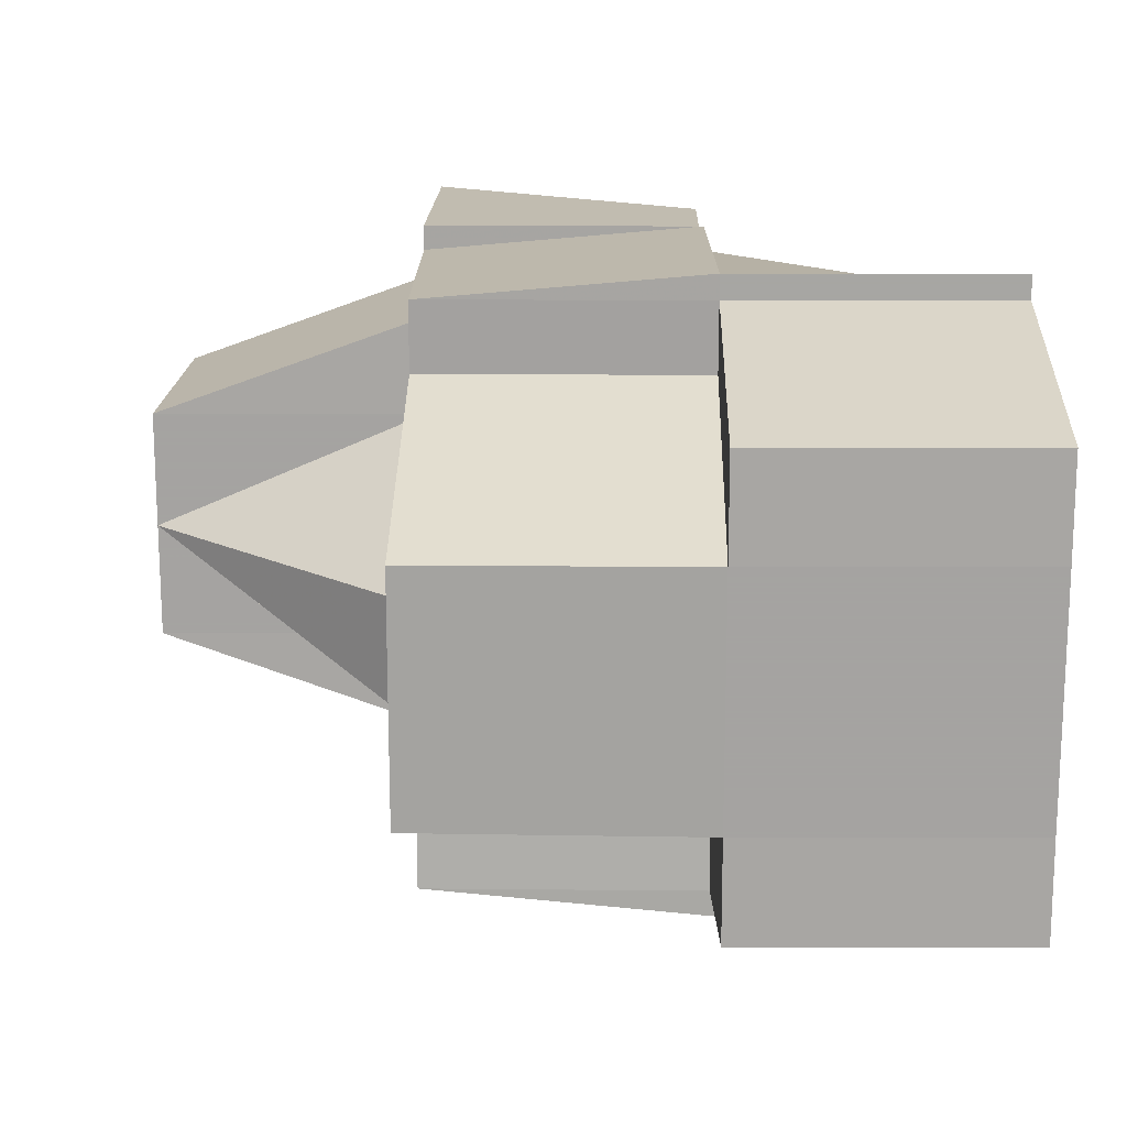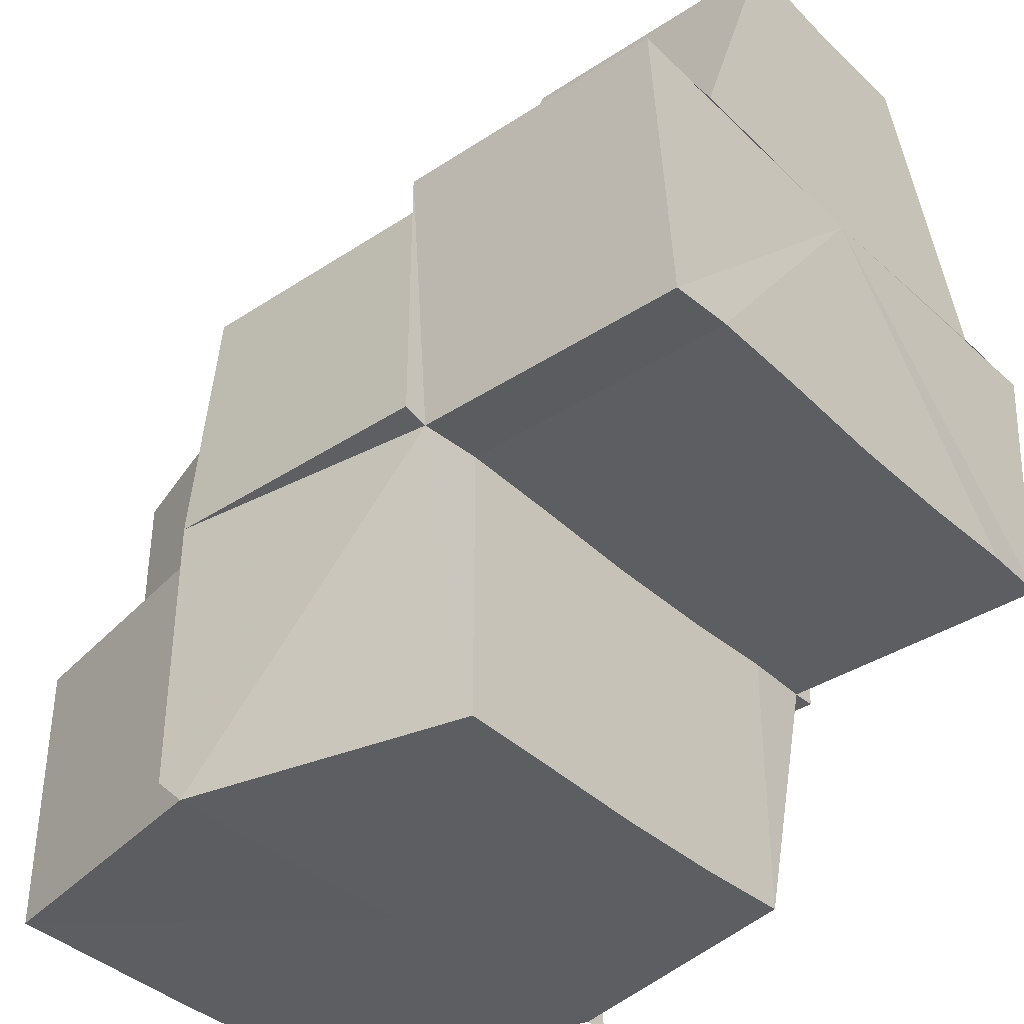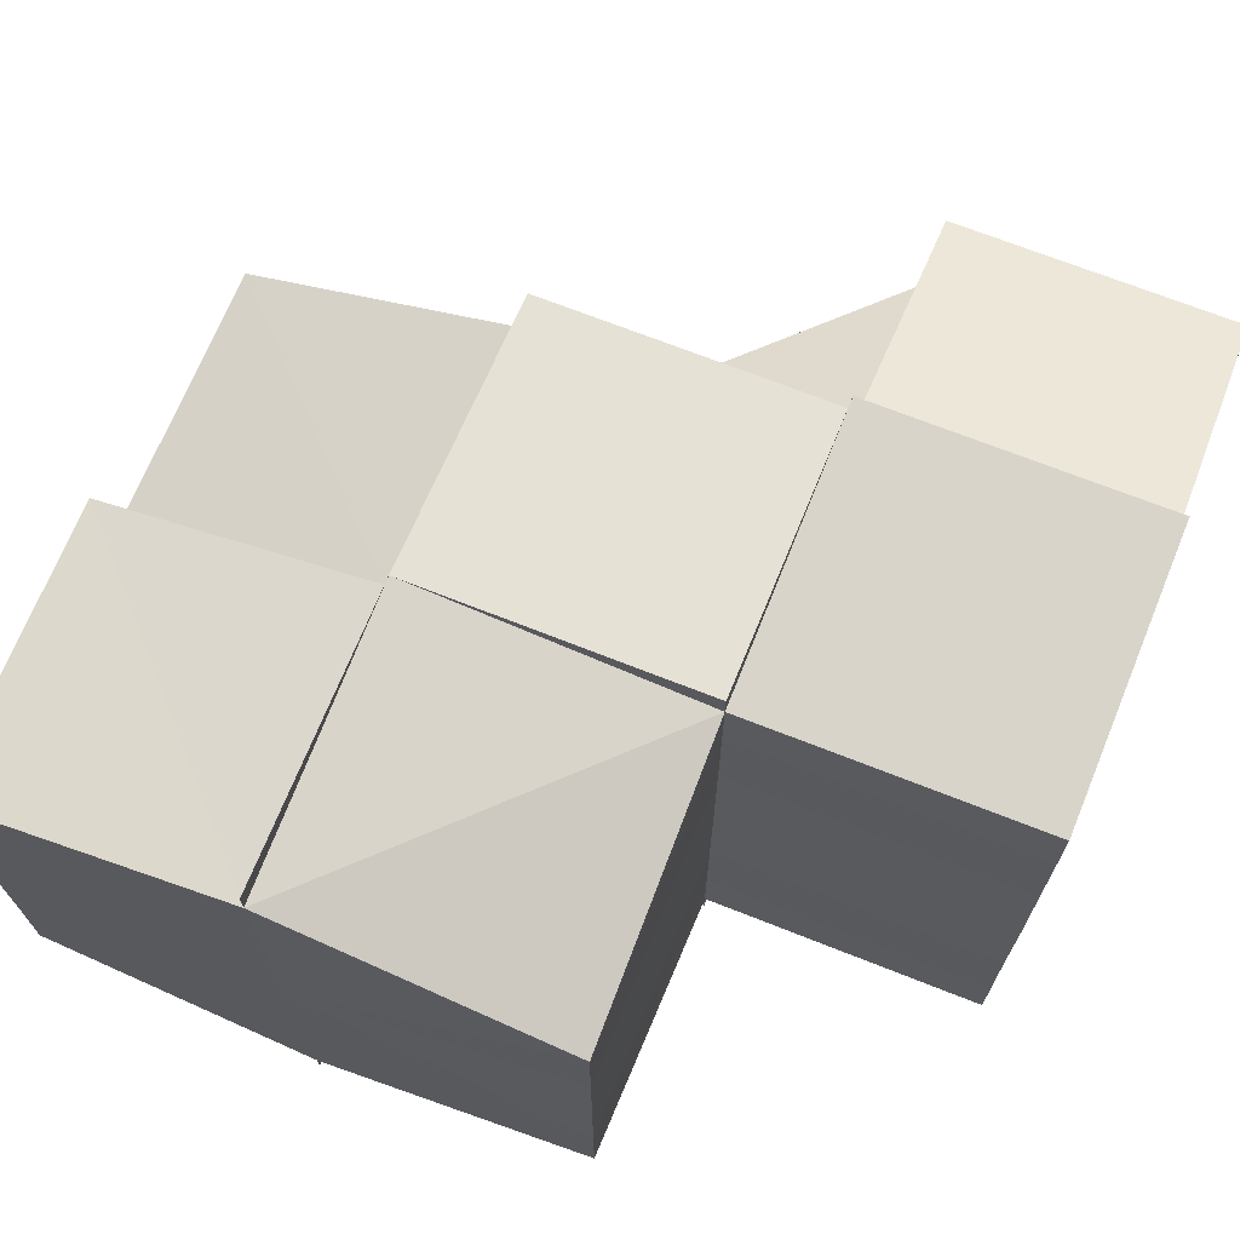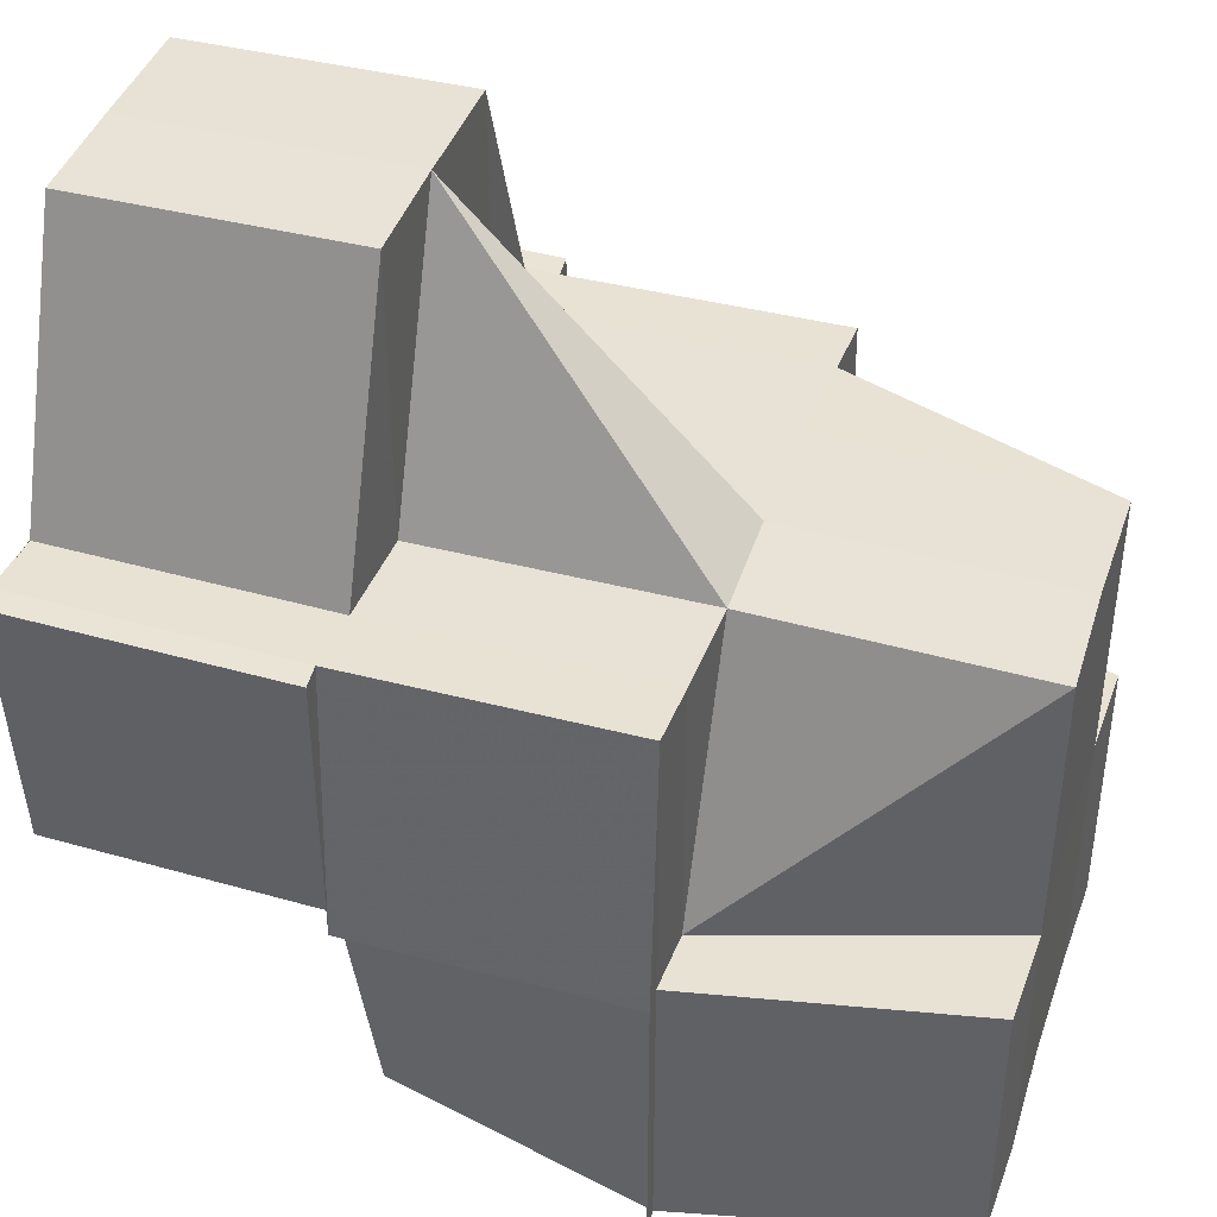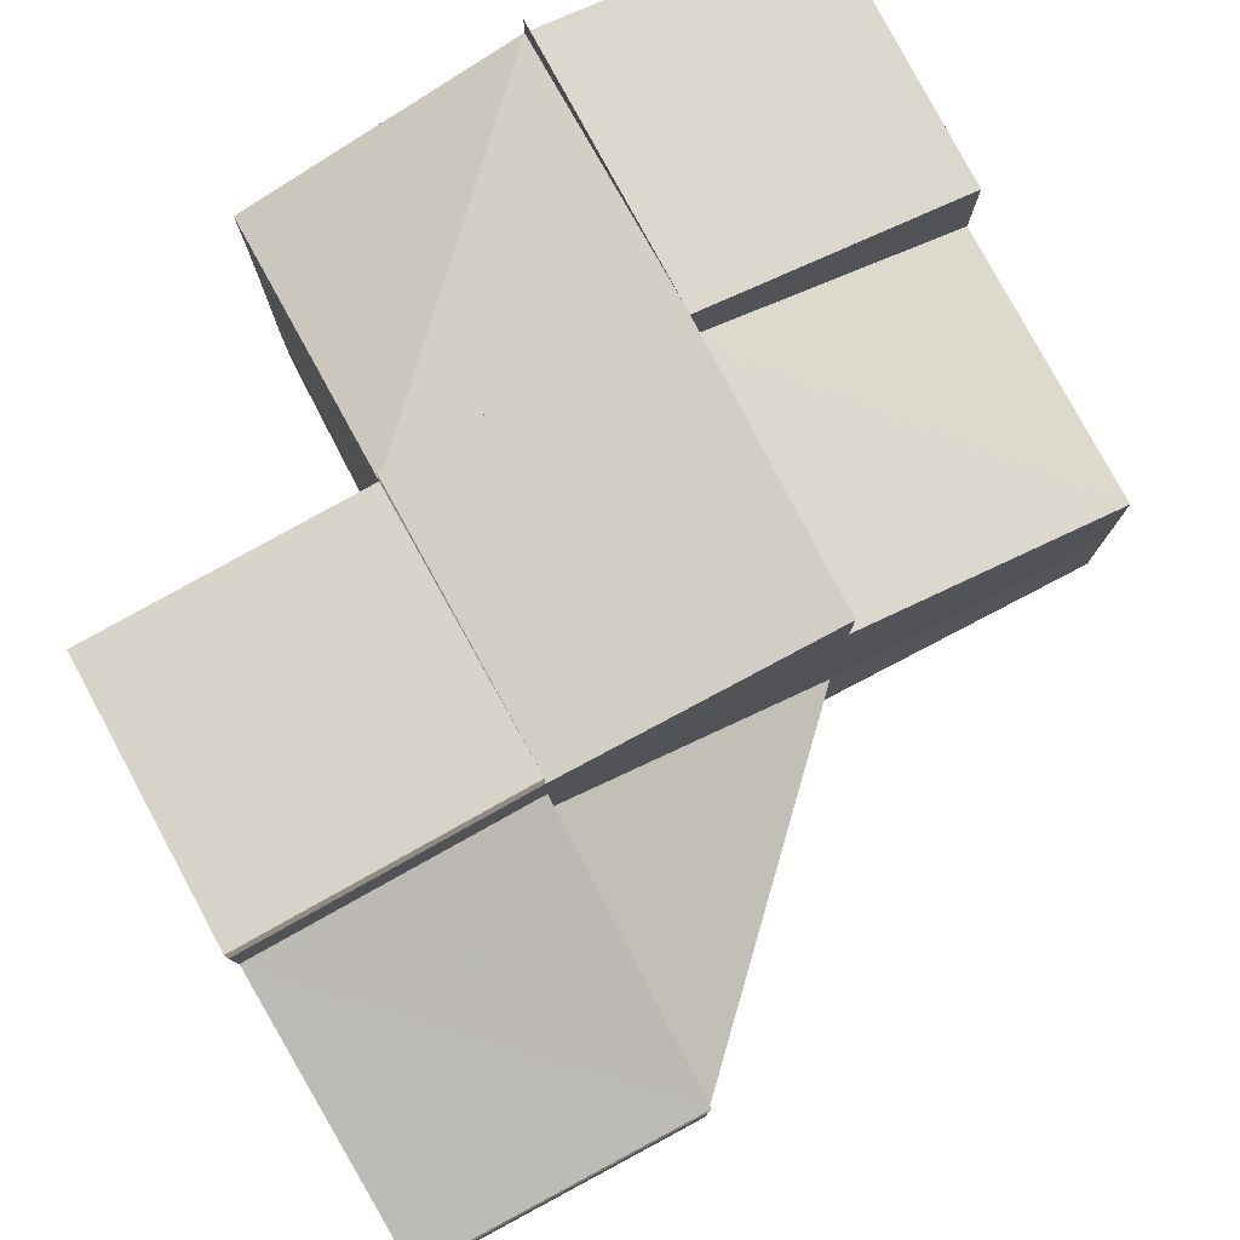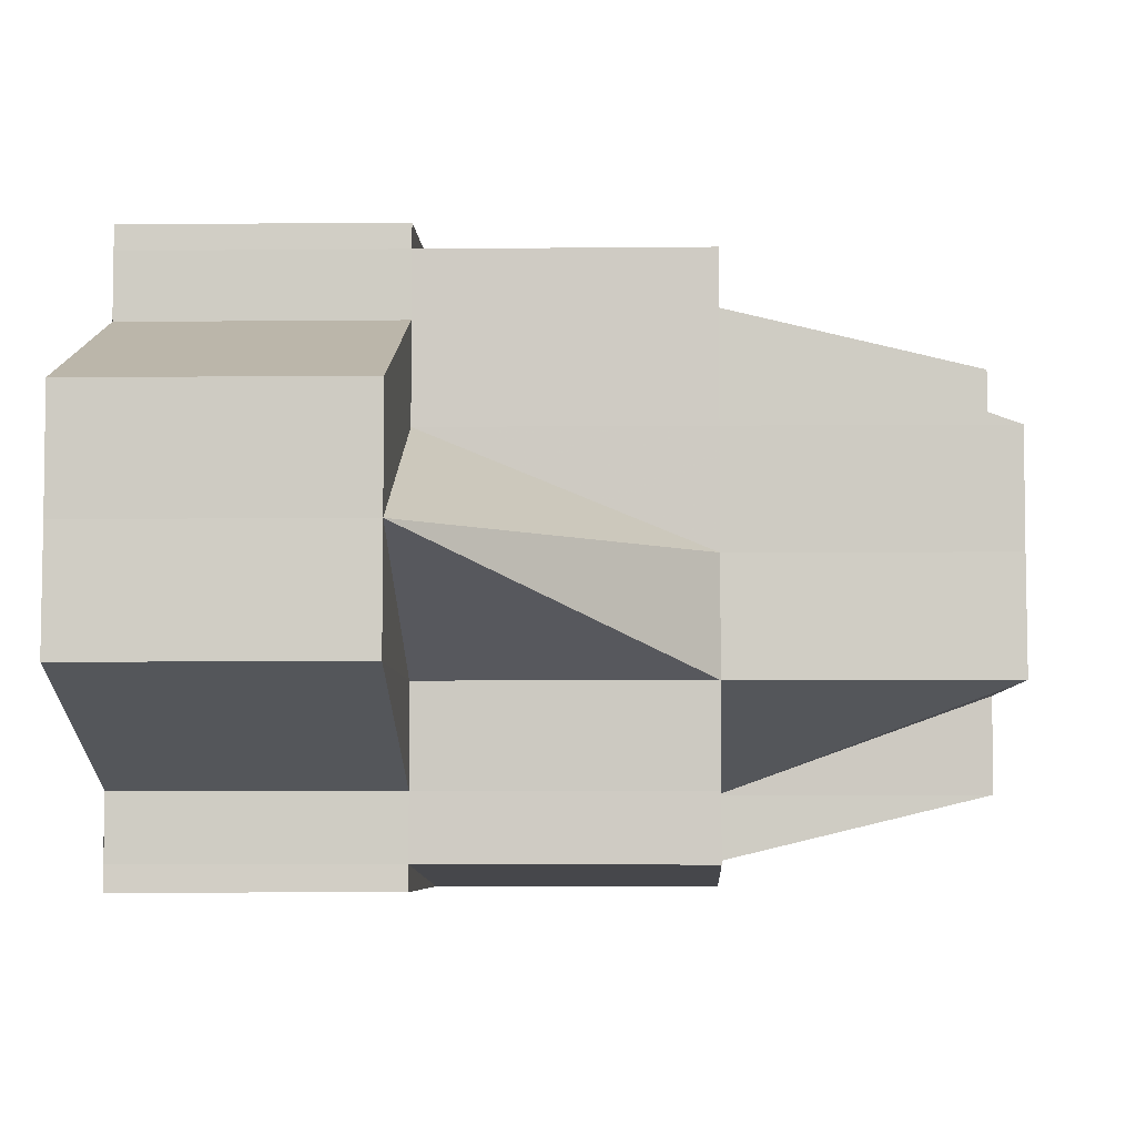
<metadata>
{"format":"obj","ext":"obj","renderer":"f3d","projection":"perspective","resolution":1024,"background":"white","views":[{"elev":16.0,"azim":-89.4,"up":"+Z"},{"elev":-37.8,"azim":40.0,"up":"+Y"},{"elev":69.8,"azim":21.8,"up":"+Z"},{"elev":40.7,"azim":-161.5,"up":"+Y"},{"elev":78.9,"azim":151.5,"up":"+Z"},{"elev":-5.7,"azim":-178.3,"up":"+Z"}]}
</metadata>
<code>
o 13526
v 2241 1891 13.5
v 2241 1891 13.5
v 2241 1891 13.5
v 2241 1891 13.5
v 2241 1891 13.51
v 2241 1891 13.49
v 2241 1891 13.49
v 2241 1891 13.49
v 2241 1891 13.49
v 2241 1891 13.49
v 2241 1891 13.49
v 2241 1891 13.49
v 2241 1891 13.49
v 2241 1891 13.49
v 2241 1891 13.49
v 2241 1891 13.49
v 2241 1891 13.49
v 2241 1891 13.49
v 2241 1891 13.49
v 2241 1891 13.49
v 2241 1891 13.49
v 2241 1891 13.49
v 2241 1891 13.49
v 2241 1891 13.49
v 2241 1891 13.49
v 2241 1891 13.49
v 2241 1891 13.49
v 2241 1891 13.49
v 2241 1891 13.49
v 2241 1891 13.49
v 2241 1891 13.49
v 2241 1891 13.5
v 2241 1891 13.49
v 2241 1891 13.49
v 2241 1891 13.5
v 2241 1891 13.5
v 2241 1891 13.51
v 2241 1891 13.51
v 2241 1891 13.51
v 2241 1891 13.5
v 2241 1891 13.51
v 2241 1891 13.5
v 2241 1891 13.49
v 2241 1891 13.49
v 2241 1891 13.5
v 2241 1891 13.5
v 2241 1891 13.5
v 2241 1891 13.51
v 2241 1891 13.51
v 2241 1891 13.49
v 2241 1891 13.5
v 2241 1891 13.49
v 2241 1891 13.49
v 2241 1891 13.51
v 2241 1891 13.51
v 2241 1891 13.51
v 2241 1891 13.51
v 2241 1891 13.51
v 2241 1891 13.5
v 2241 1891 13.51
v 2241 1891 13.51
v 2241 1891 13.5
v 2241 1891 13.5
v 2241 1891 13.5
v 2241 1891 13.51
v 2241 1891 13.5
v 2241 1891 13.51
v 2241 1891 13.5
v 2241 1891 13.5
v 2241 1891 13.49
v 2241 1891 13.5
v 2241 1891 13.5
v 2241 1891 13.5
v 2241 1891 13.49
v 2241 1891 13.5
v 2241 1891 13.5
v 2241 1891 13.5
v 2241 1891 13.51
v 2241 1891 13.49
v 2241 1891 13.5
v 2241 1891 13.49
v 2241 1891 13.49
v 2241 1891 13.5
v 2241 1891 13.5
v 2241 1891 13.51
v 2241 1891 13.51
v 2241 1891 13.51
v 2241 1891 13.51
v 2241 1891 13.51
v 2241 1891 13.51
v 2241 1891 13.51
v 2241 1891 13.51
v 2241 1891 13.51
v 2241 1891 13.51
v 2241 1891 13.51
v 2241 1891 13.51
v 2241 1891 13.5
v 2241 1891 13.5
v 2241 1891 13.5
v 2241 1891 13.51
v 2241 1891 13.5
v 2241 1891 13.5
v 2241 1891 13.51
v 2241 1891 13.51
v 2241 1891 13.51
v 2241 1891 13.51
v 2241 1891 13.5
v 2241 1891 13.5
v 2241 1891 13.5
v 2241 1891 13.5
v 2241 1891 13.5
v 2241 1891 13.49
v 2241 1891 13.49
v 2241 1891 13.49
v 2241 1891 13.49
v 2241 1891 13.49
v 2241 1891 13.49
v 2241 1891 13.49
v 2241 1891 13.49
v 2241 1891 13.49
v 2241 1891 13.49
v 2241 1891 13.5
v 2241 1891 13.49
v 2241 1891 13.5
v 2241 1891 13.5
v 2241 1891 13.51
v 2241 1891 13.51
v 2241 1891 13.51
v 2241 1891 13.51
v 2241 1891 13.51
v 2241 1891 13.51
v 2241 1891 13.51
v 2241 1891 13.51
v 2241 1891 13.51
v 2241 1891 13.51
v 2241 1891 13.5
v 2241 1891 13.5
v 2241 1891 13.5
v 2241 1891 13.5
v 2241 1891 13.49
v 2241 1891 13.49
v 2241 1891 13.49
v 2241 1891 13.49
v 2241 1891 13.49
v 2241 1891 13.49
v 2241 1891 13.49
v 2241 1891 13.49
v 2241 1891 13.49
v 2241 1891 13.51
v 2241 1891 13.51
v 2241 1891 13.51
v 2241 1891 13.51
v 2241 1891 13.51
v 2241 1891 13.51
v 2241 1891 13.51
v 2241 1891 13.51
v 2241 1891 13.49
v 2241 1891 13.49
v 2241 1891 13.49
v 2241 1891 13.49
v 2241 1891 13.49
v 2241 1891 13.49
v 2241 1891 13.49
v 2241 1891 13.49
v 2241 1891 13.49
v 2241 1891 13.5
v 2241 1891 13.51
v 2241 1891 13.51
v 2241 1891 13.51
v 2241 1891 13.51
v 2241 1891 13.51
v 2241 1891 13.51
v 2241 1891 13.51
v 2241 1891 13.51
v 2241 1891 13.51
v 2241 1891 13.51
v 2241 1891 13.49
v 2241 1891 13.49
v 2241 1891 13.49
v 2241 1891 13.49
v 2241 1891 13.49
v 2241 1891 13.49
v 2241 1891 13.49
v 2241 1891 13.49
v 2241 1891 13.49
v 2241 1891 13.49
v 2241 1891 13.49
v 2241 1891 13.49
v 2241 1891 13.49
v 2241 1891 13.51
v 2241 1891 13.51
v 2241 1891 13.51
v 2241 1891 13.49
v 2241 1891 13.49
v 2241 1891 13.49
v 2241 1891 13.49
v 2241 1891 13.49
v 2241 1891 13.49
v 2241 1891 13.49
v 2241 1891 13.49
v 2241 1891 13.49
v 2241 1891 13.49
v 2241 1891 13.49
v 2241 1891 13.49
v 2241 1891 13.49
v 2241 1891 13.49
v 2241 1891 13.49
v 2241 1891 13.5
v 2241 1891 13.5
v 2241 1891 13.5
v 2241 1891 13.5
v 2241 1891 13.51
v 2241 1891 13.5
v 2241 1891 13.51
v 2241 1891 13.51
v 2241 1891 13.51
v 2241 1891 13.51
v 2241 1891 13.51
v 2241 1891 13.51
v 2241 1891 13.51
v 2241 1891 13.5
v 2241 1891 13.5
v 2241 1891 13.49
v 2241 1891 13.49
v 2241 1891 13.49
v 2241 1891 13.49
v 2241 1891 13.49
f 1 2 3
f 3 4 5
f 6 7 1
f 8 9 6
f 10 9 11
f 10 12 9
f 13 10 11
f 14 15 12
f 16 12 17
f 15 18 19
f 20 21 13
f 21 22 13
f 22 23 24
f 25 19 26
f 25 27 28
f 29 30 25
f 31 20 32
f 33 31 32
f 34 33 32
f 35 34 32
f 36 35 32
f 37 36 32
f 38 37 32
f 39 38 32
f 40 41 32
f 42 40 32
f 43 42 32
f 44 43 32
f 45 46 47
f 46 48 49
f 50 45 51
f 52 50 53
f 49 54 55
f 54 56 55
f 55 56 57
f 54 58 56
f 59 58 54
f 58 60 61
f 62 63 60
f 64 59 65
f 59 66 67
f 68 69 59
f 70 68 71
f 71 72 59
f 71 59 73
f 2 71 73
f 74 71 2
f 74 19 71
f 17 74 75
f 75 73 76
f 76 77 78
f 79 80 72
f 79 81 80
f 82 79 83
f 83 80 84
f 84 85 86
f 86 87 88
f 88 87 89
f 87 90 91
f 92 90 93
f 94 95 90
f 96 93 97
f 98 97 99
f 100 96 101
f 101 98 102
f 103 104 100
f 104 105 106
f 105 107 108
f 107 109 110
f 110 111 112
f 102 113 114
f 114 113 115
f 115 116 117
f 118 119 116
f 120 121 118
f 122 123 113
f 122 123 124
f 125 122 124
f 126 125 124
f 127 126 124
f 128 127 129
f 129 130 131
f 128 132 133
f 134 132 135
f 131 136 137
f 137 138 139
f 139 138 140
f 140 141 142
f 142 143 144
f 144 145 146
f 147 148 146
f 149 150 151
f 152 153 154
f 153 155 156
f 157 158 159
f 158 160 161
f 162 163 164
f 164 165 166
f 167 168 169
f 170 168 171
f 167 172 173
f 172 174 175
f 176 174 171
f 177 178 179
f 180 178 181
f 177 182 183
f 184 182 185
f 186 185 181
f 187 188 189
f 190 191 192
f 193 194 195
f 195 194 196
f 196 197 198
f 199 200 194
f 200 201 194
f 202 201 203
f 123 202 204
f 123 202 124
f 202 201 124
f 201 205 206
f 201 205 124
f 205 207 79
f 205 207 124
f 207 208 124
f 207 208 80
f 208 209 124
f 208 209 210
f 80 210 62
f 80 211 210
f 209 212 124
f 212 127 124
f 209 212 94
f 213 214 215
f 215 216 217
f 218 219 220
f 221 222 218
f 223 224 225
f 225 226 227

</code>
